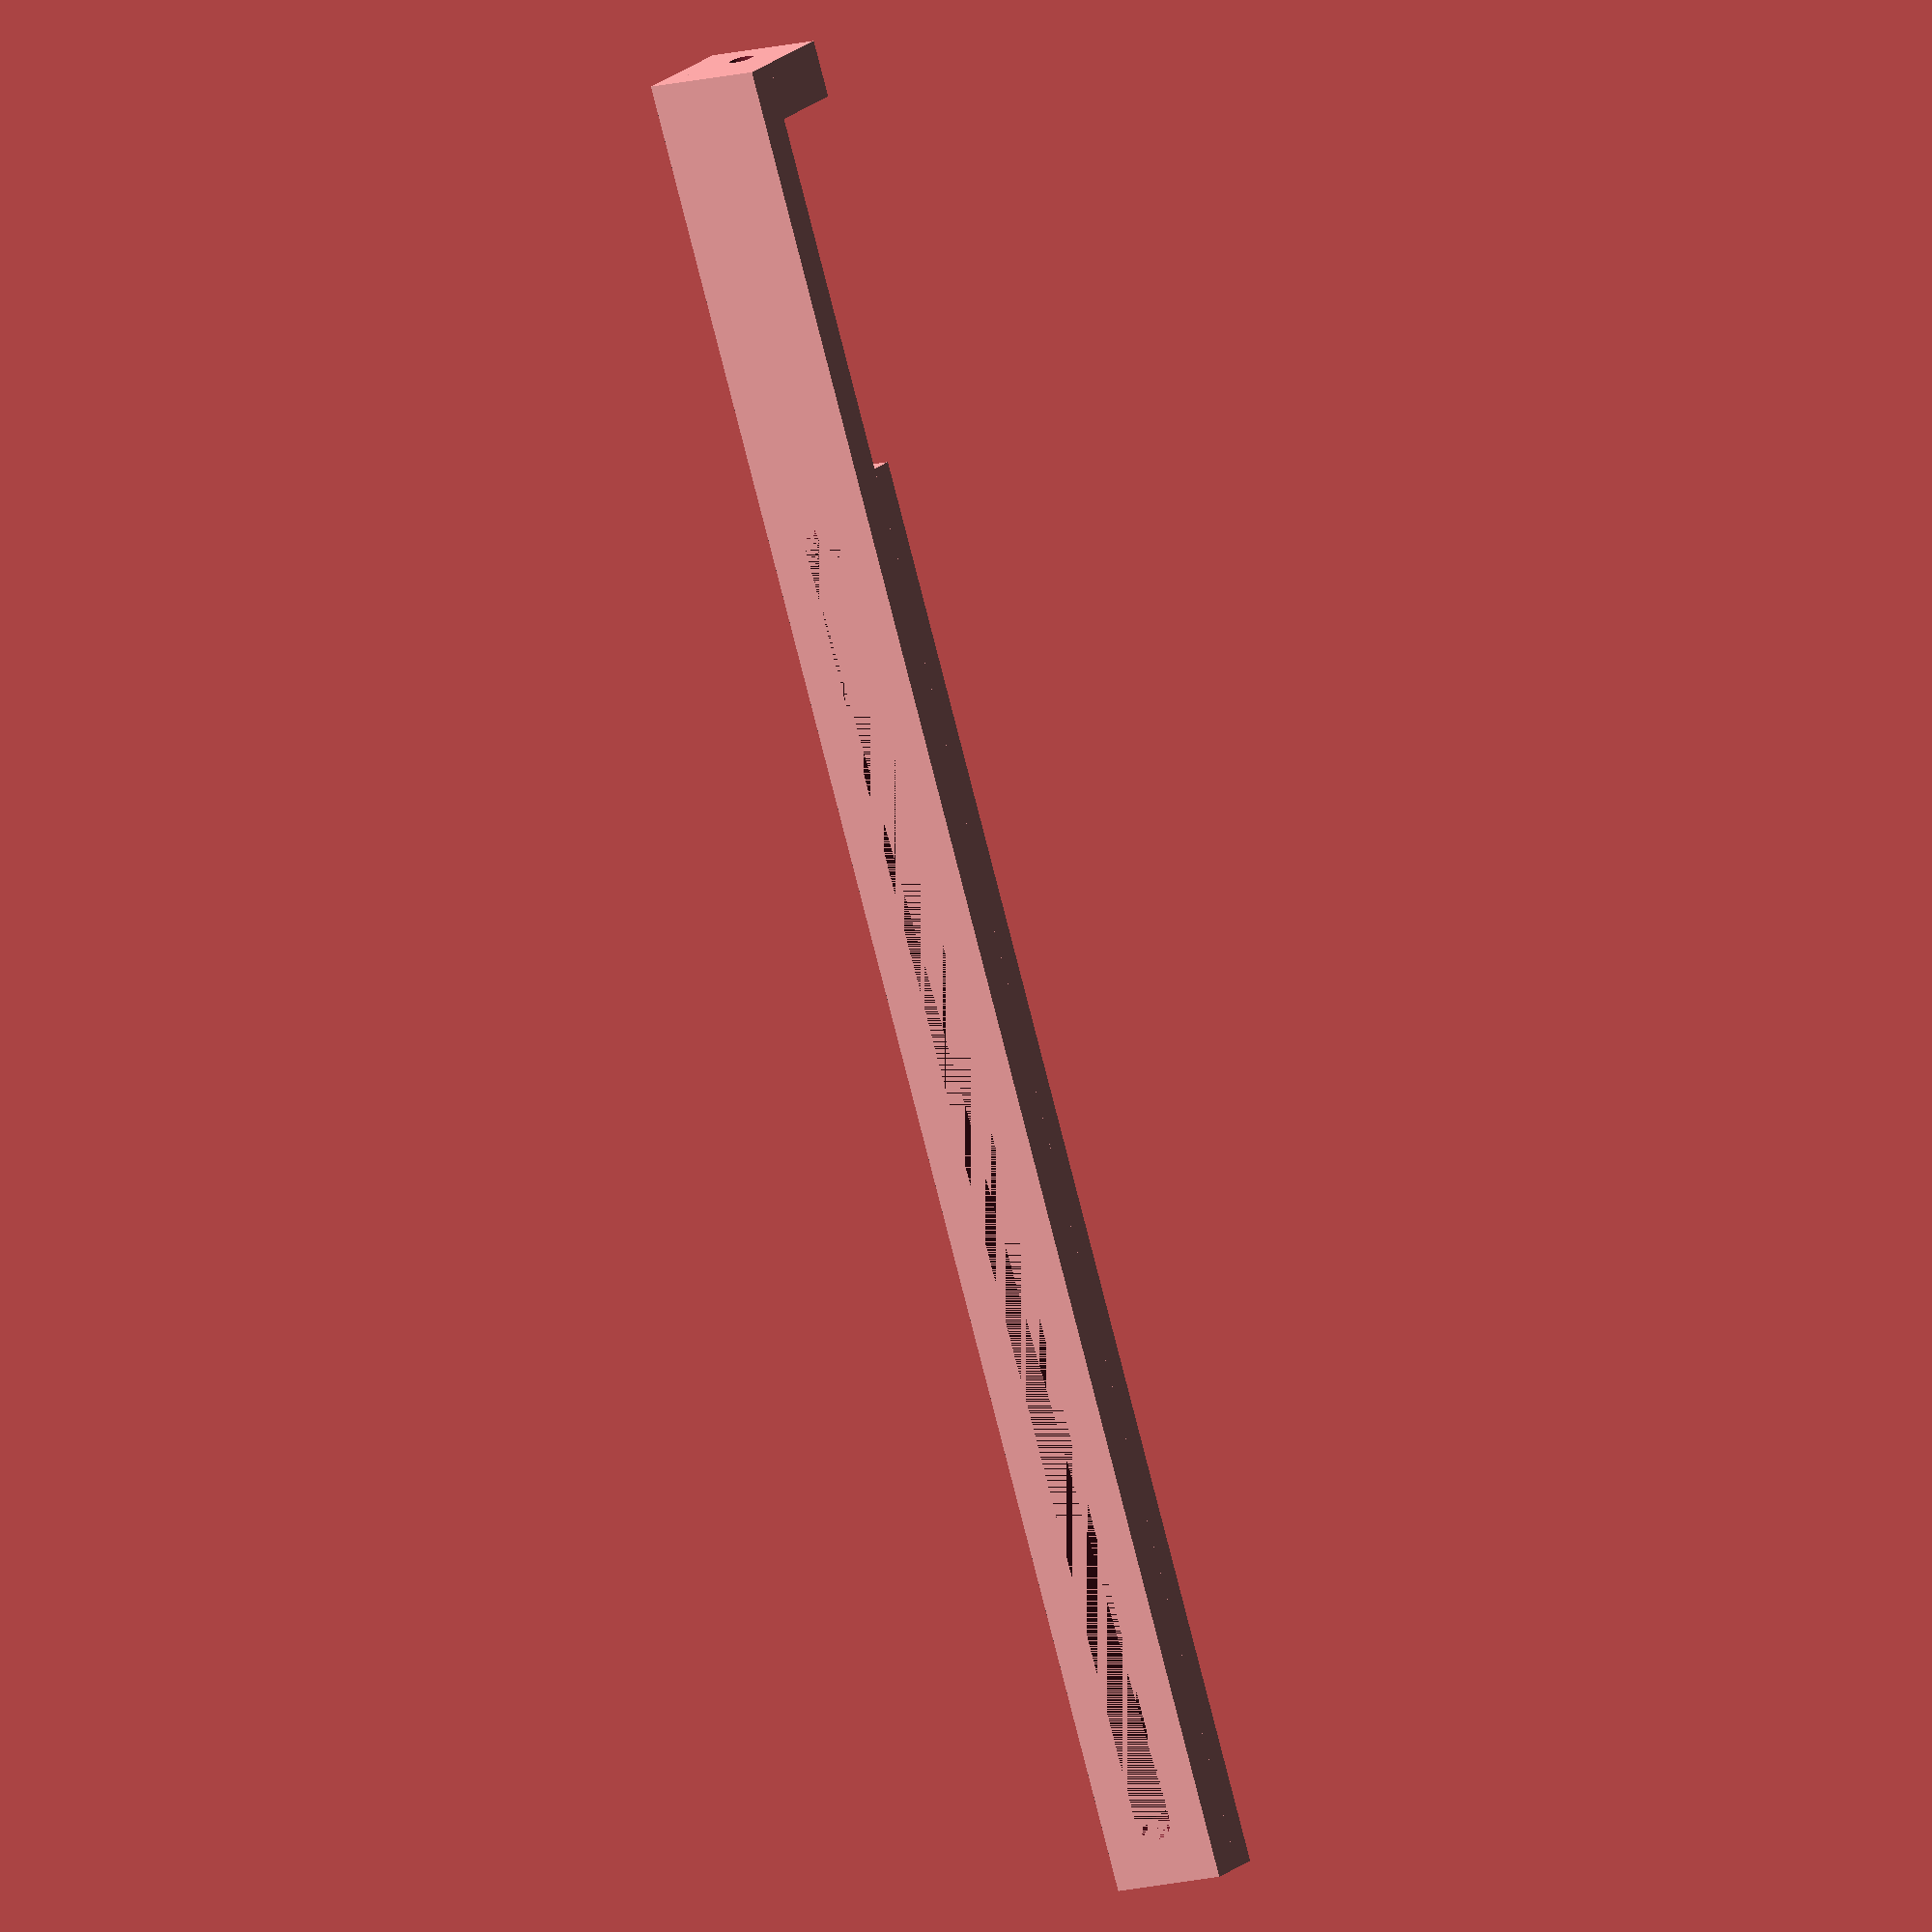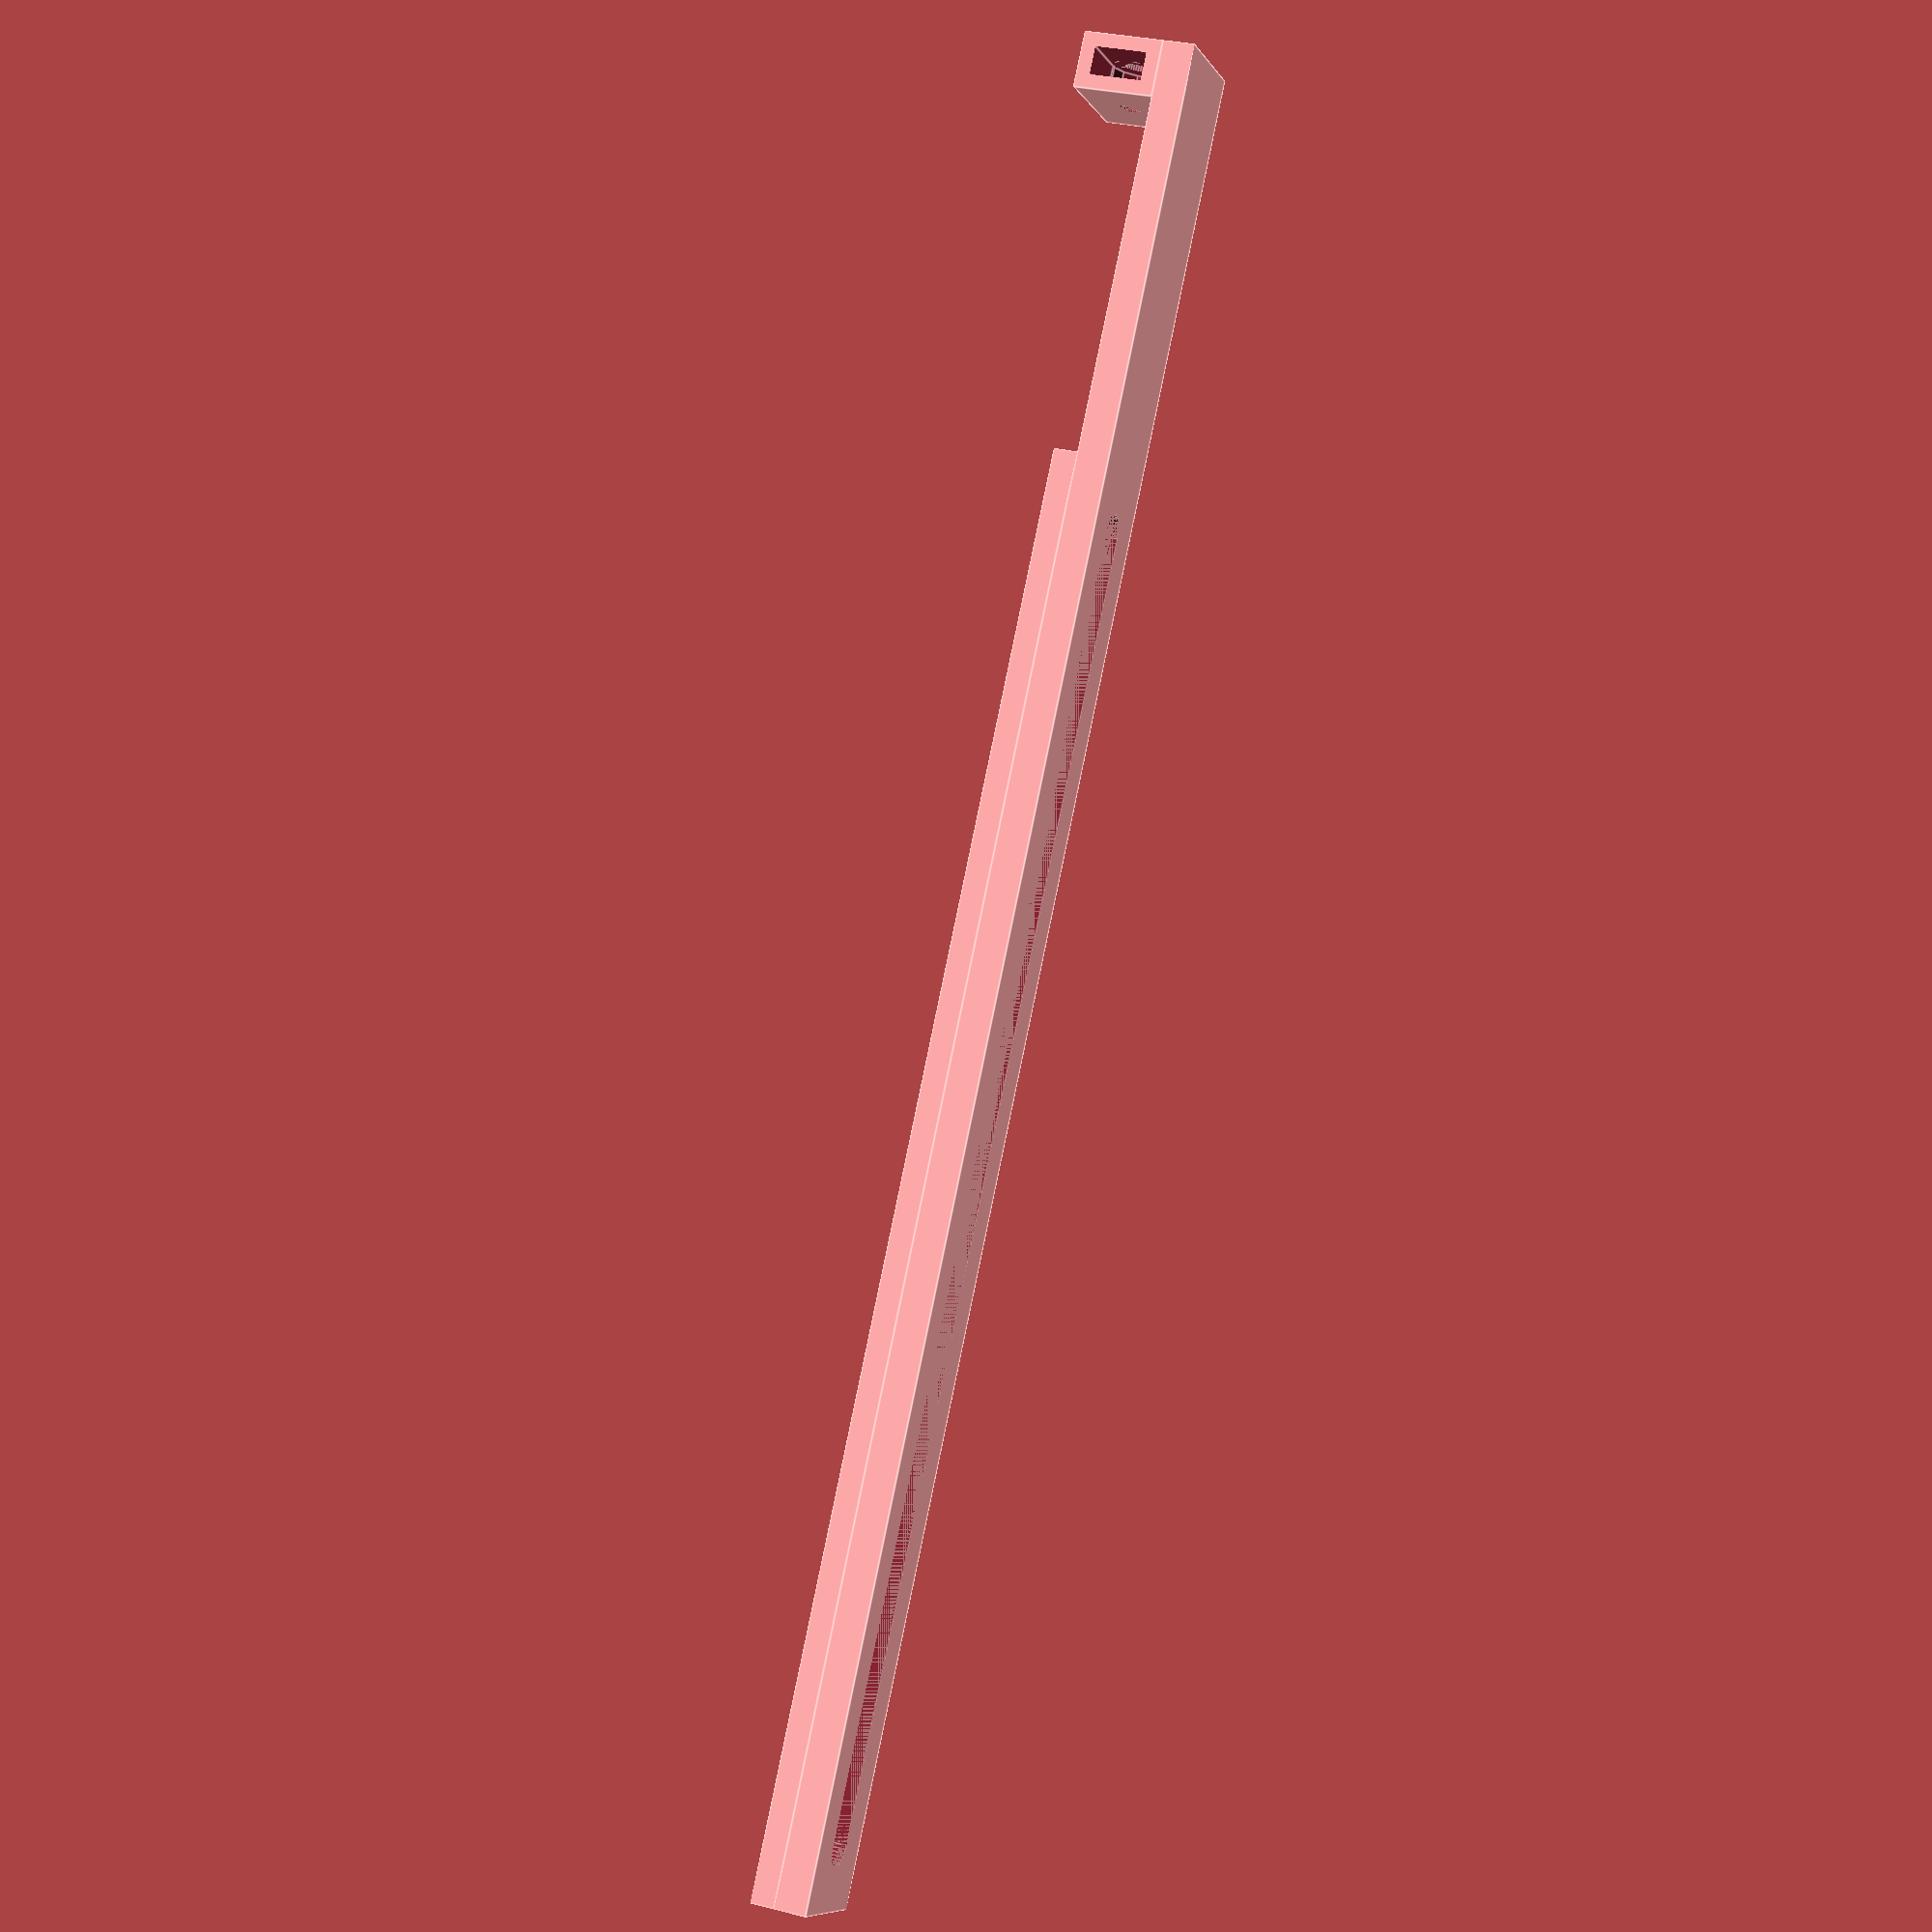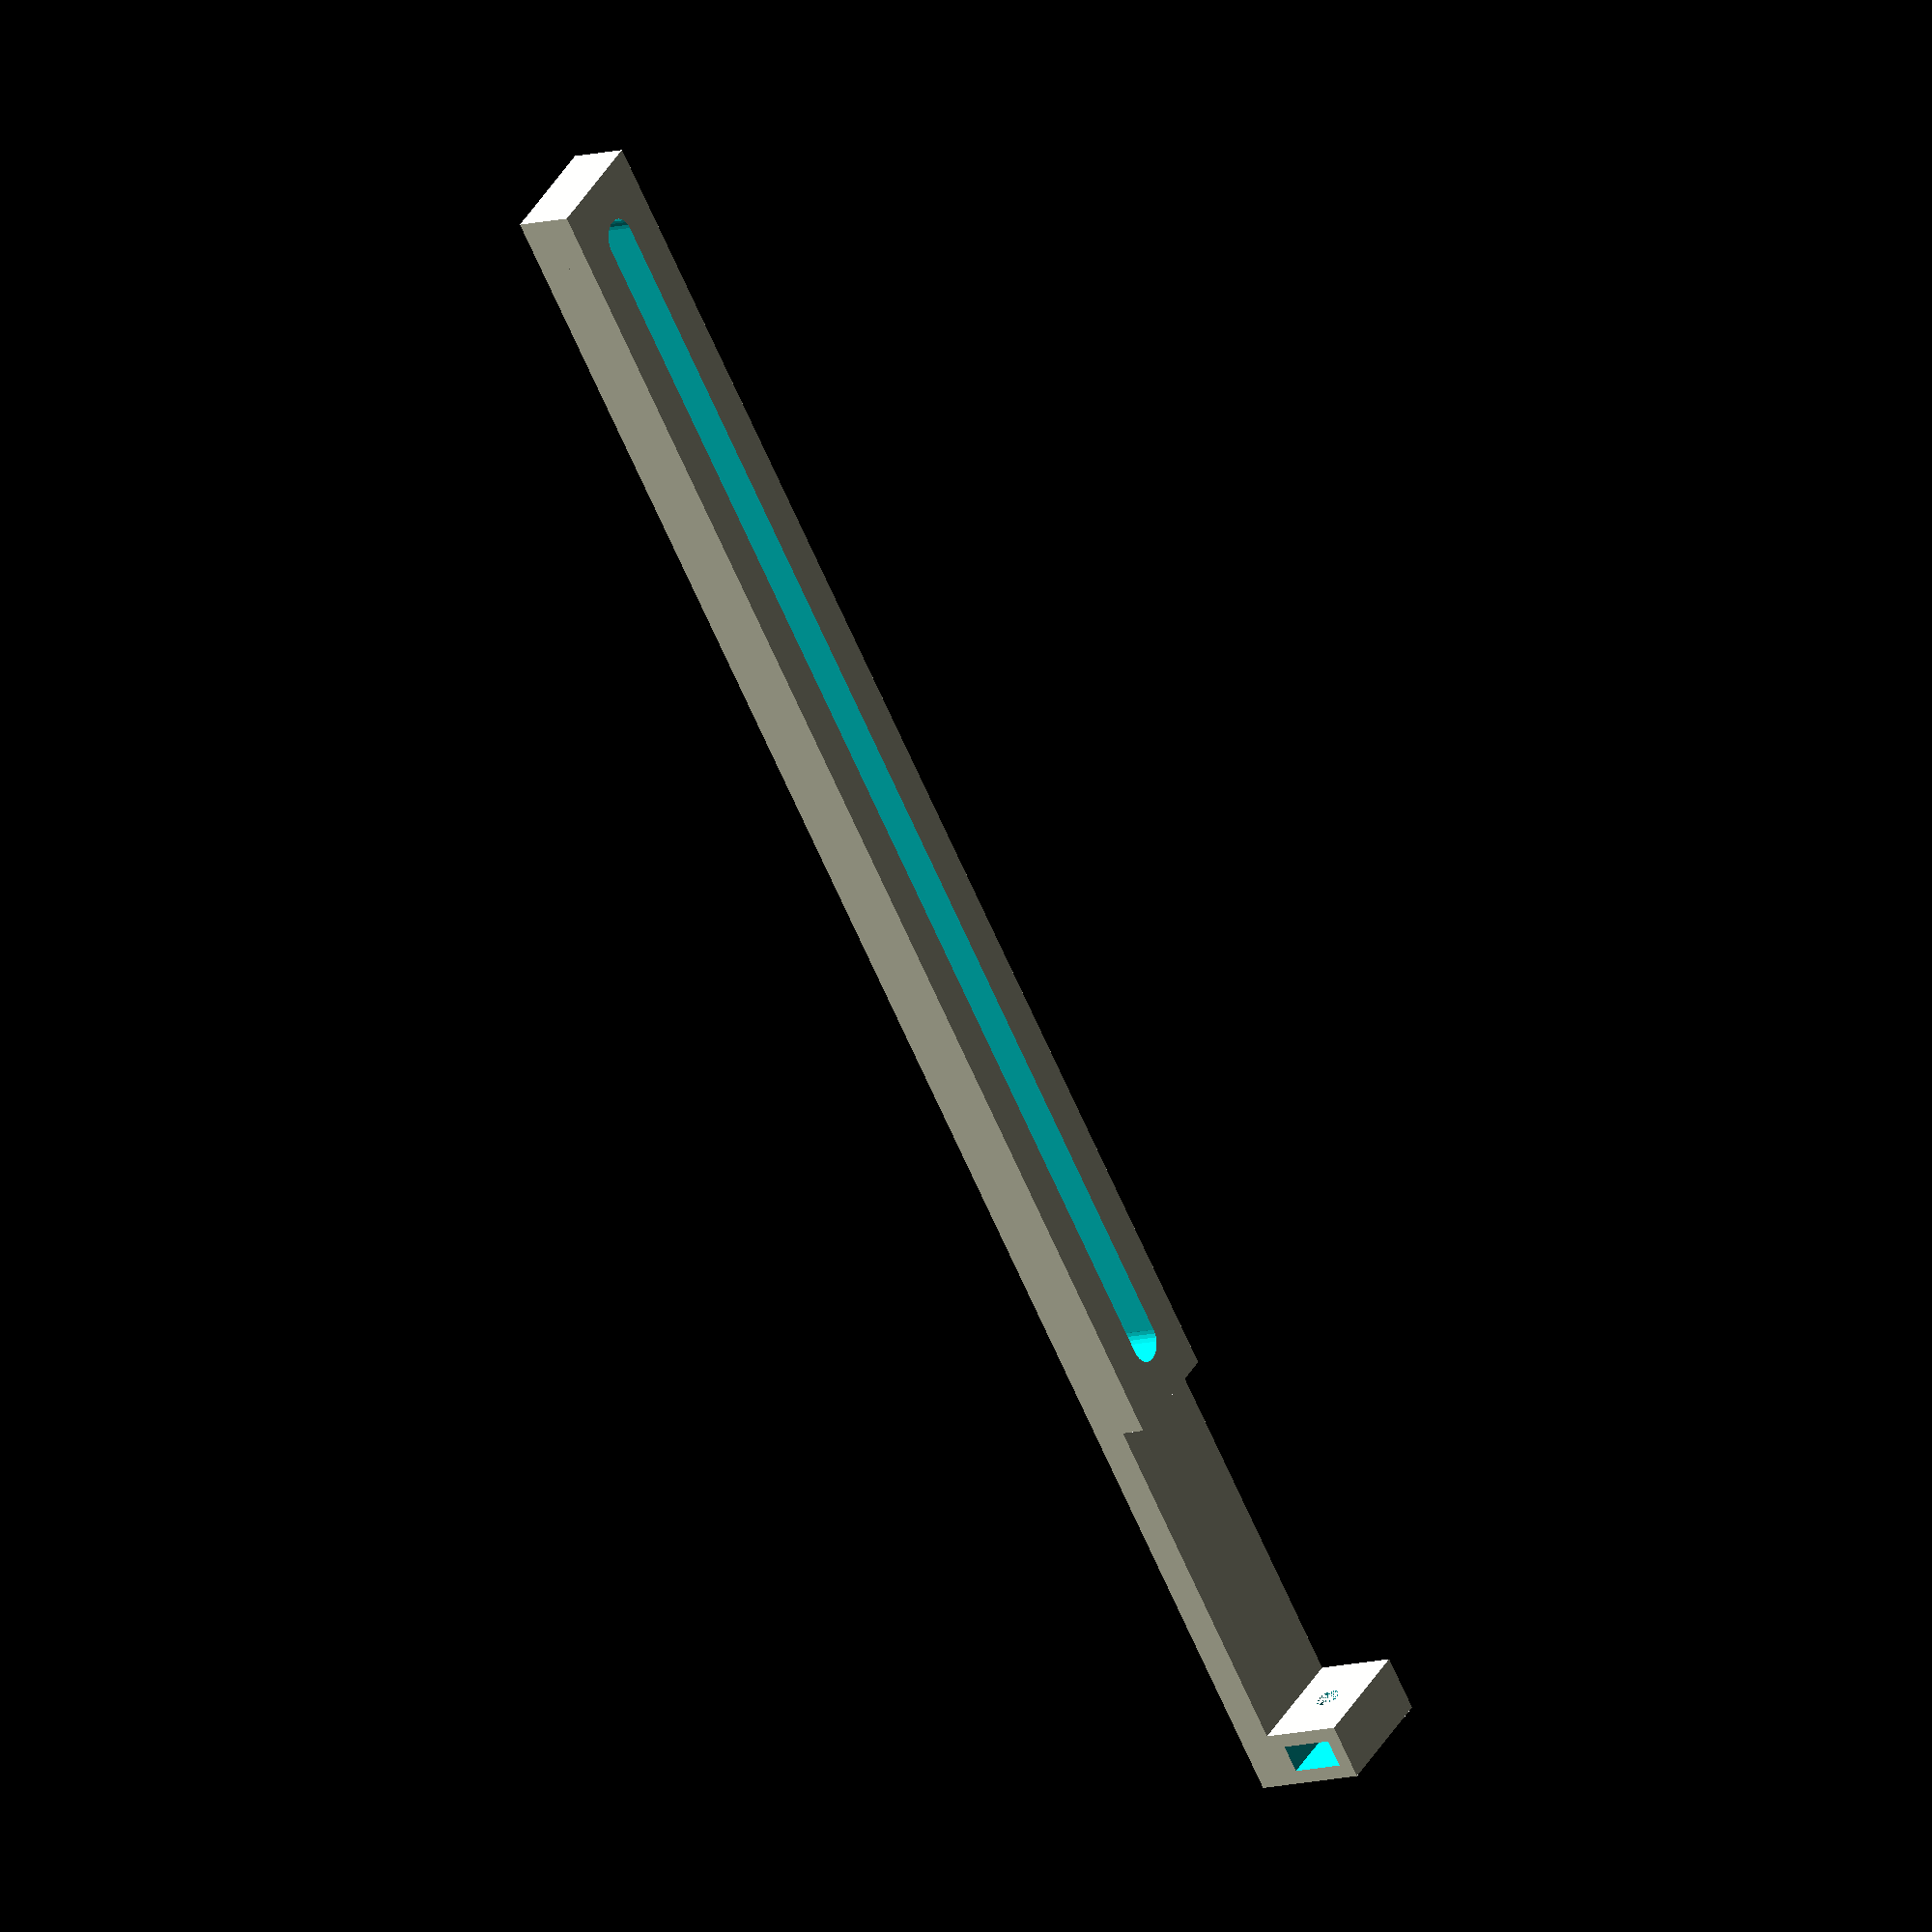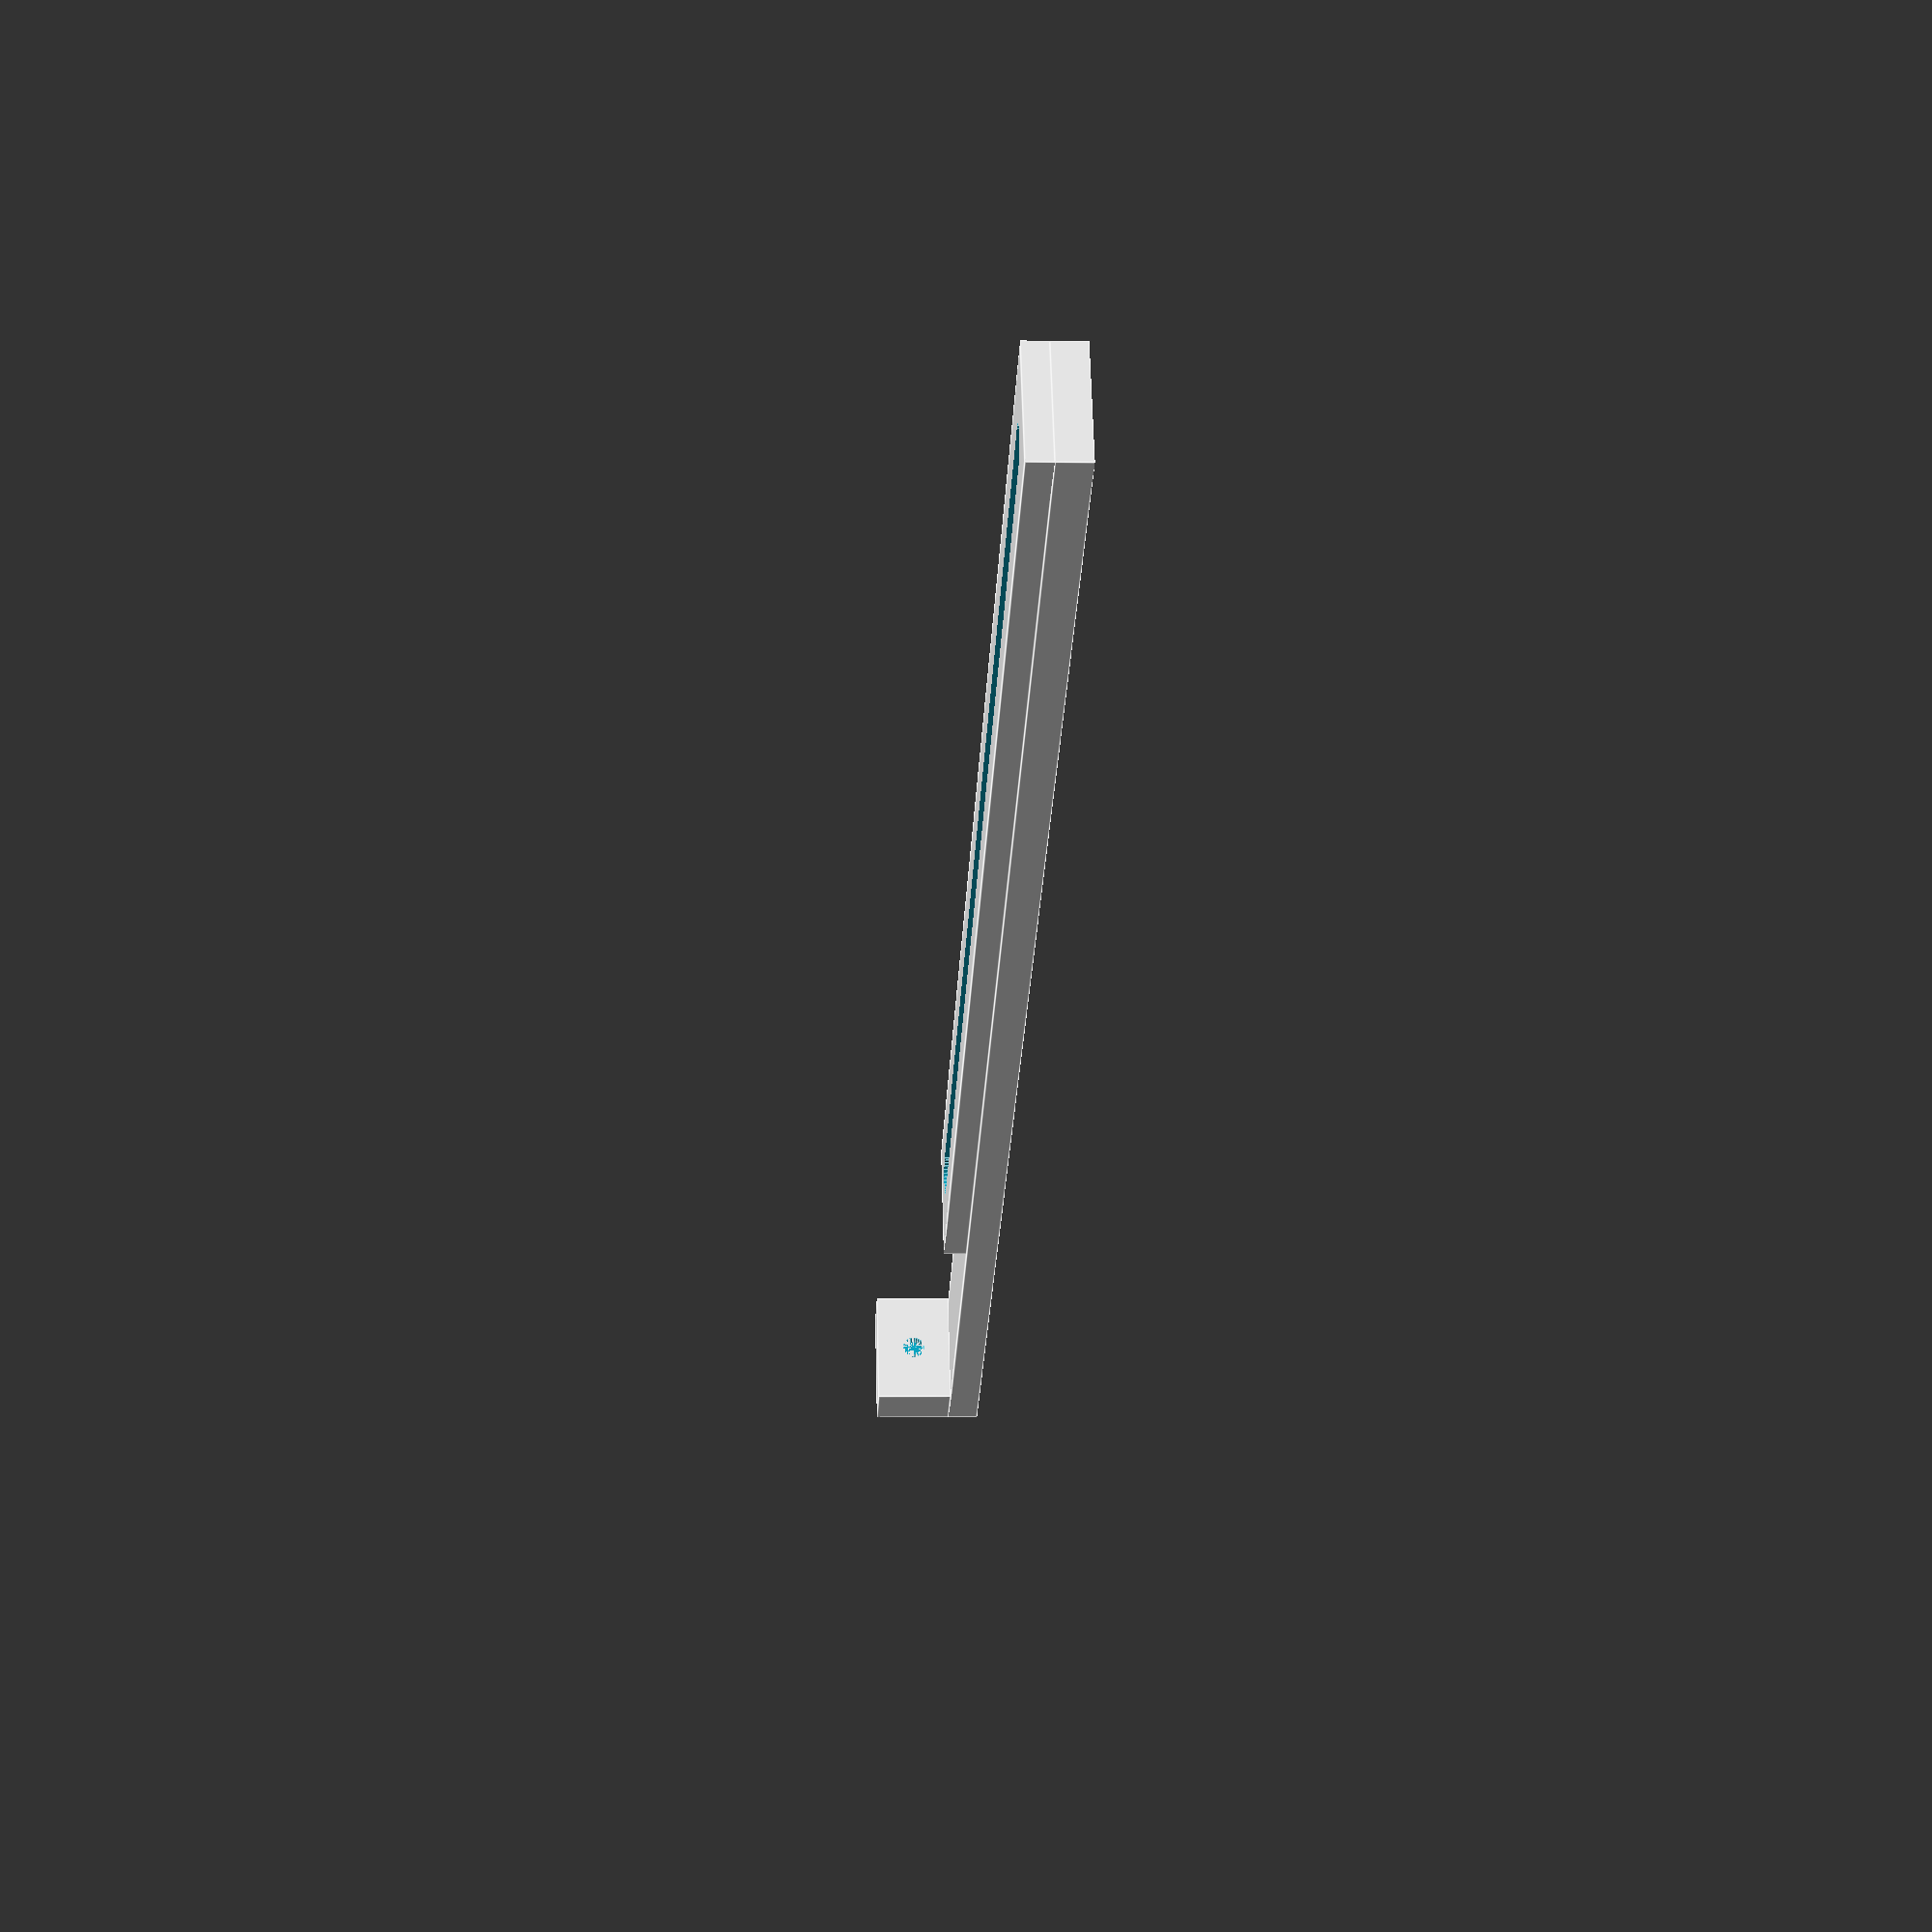
<openscad>
m3_nut_diam = 6.5;
m3_nut_thick = 3.5;
m3_nut_adjust = 0.5;
m3_diam = 3;
nut_block_w = 15;
nut_block_h = 10;
nut_block_d = 7;
bolt_clearance = 60;
arm_w = 15;
arm_thick = 4;
m5_diam = 5;
slot_len = 160;
arm_len = slot_len + bolt_clearance + nut_block_d;
arm_mount_margin = 8;
mount_spacer_thick = 3;

module nut_block() {
	difference() {
		// the block
		cube([nut_block_w, nut_block_d, nut_block_h]);
		// adjustment screw hole and nut trap
		translate([nut_block_w/2, 0, nut_block_h/2])
		rotate([-90,0,0]) 
		union() {
			// hole
			cylinder(r=m3_diam/2, h=nut_block_d*2, $fn=32);
			// nut trap
			translate([-m3_nut_adjust,0,nut_block_d/2-m3_nut_thick/2])
			union() {
				// nut shape
				cylinder(r=m3_nut_diam/2, h=m3_nut_thick);
				// cutout to slide in nut
				translate([0, -m3_nut_diam/2,0]) 
					cube([nut_block_w, m3_nut_diam, m3_nut_thick]); 
			}
		}
	}
}

module arm() {
	difference() {
		union() {
			cube([arm_w, arm_len, arm_thick]);
			translate([0,0,arm_thick])
				cube([arm_w, slot_len+2*arm_mount_margin, mount_spacer_thick]);
		}
		translate([arm_w/2, arm_mount_margin, 0])
			cylinder(r=m5_diam/2, h=arm_thick*2, $fn=32);
		translate([arm_w/2-m5_diam/2, arm_mount_margin, 0])
			cube([m5_diam, slot_len, arm_thick*2]);
		translate([arm_w/2, arm_mount_margin+slot_len, 0])
			cylinder(r=m5_diam/2, h=arm_thick*2, $fn=32);
		
			
	}
}

module z_endstop_arm() {
	union() {
		arm();
		translate([(arm_w-nut_block_w)/2, arm_len-nut_block_d, arm_thick])
			nut_block();
	}
}

z_endstop_arm();
// nut_block();
</openscad>
<views>
elev=161.5 azim=197.0 roll=327.9 proj=o view=solid
elev=151.1 azim=145.4 roll=69.0 proj=p view=edges
elev=10.0 azim=138.3 roll=306.3 proj=o view=wireframe
elev=182.9 azim=63.0 roll=93.2 proj=p view=edges
</views>
